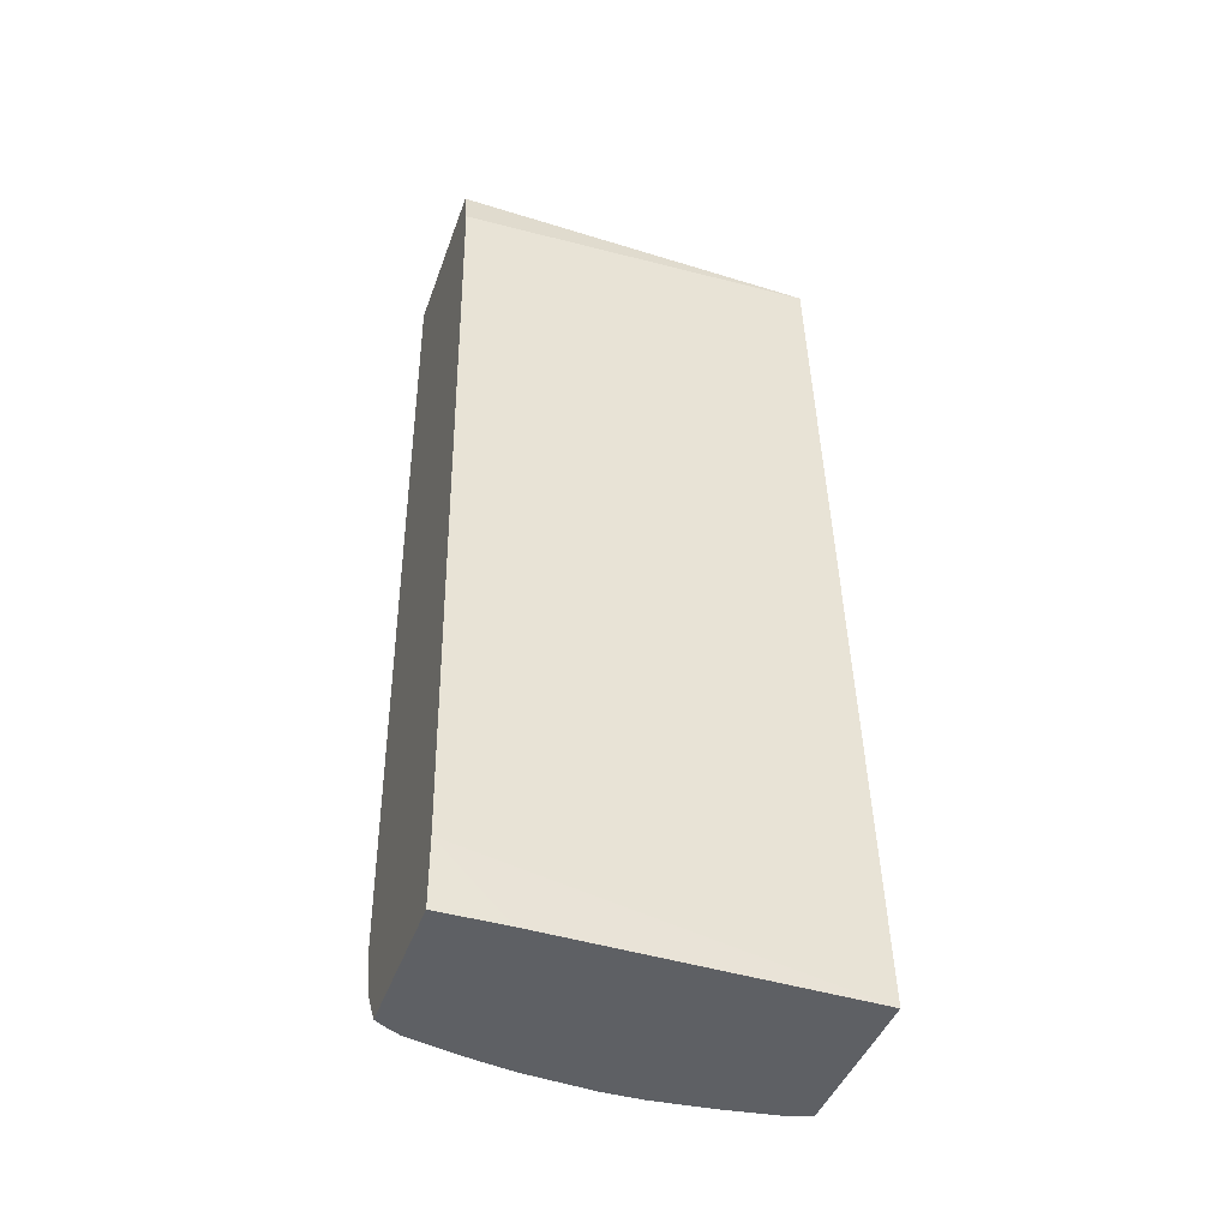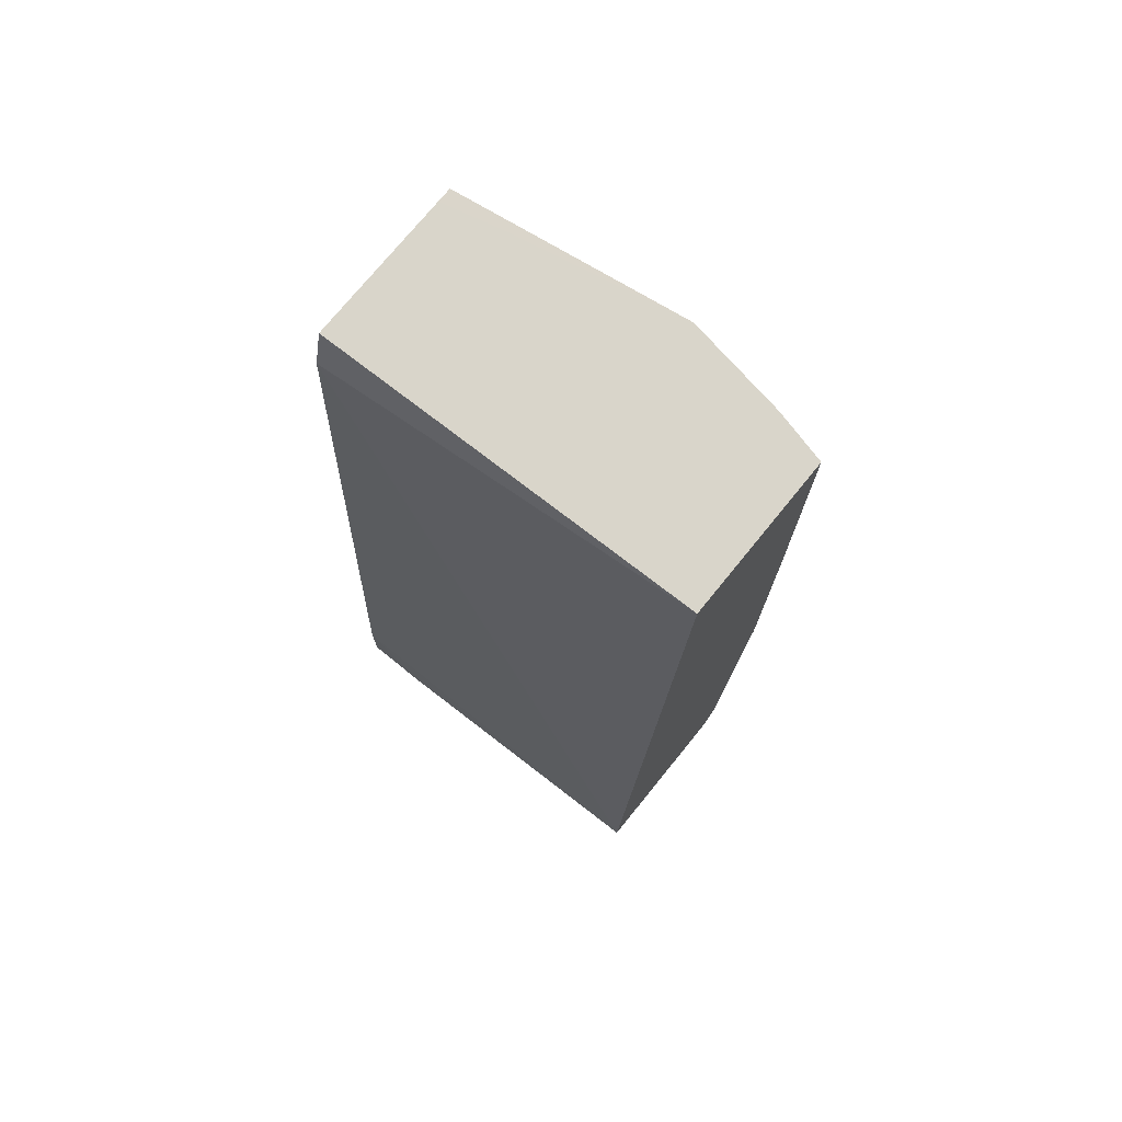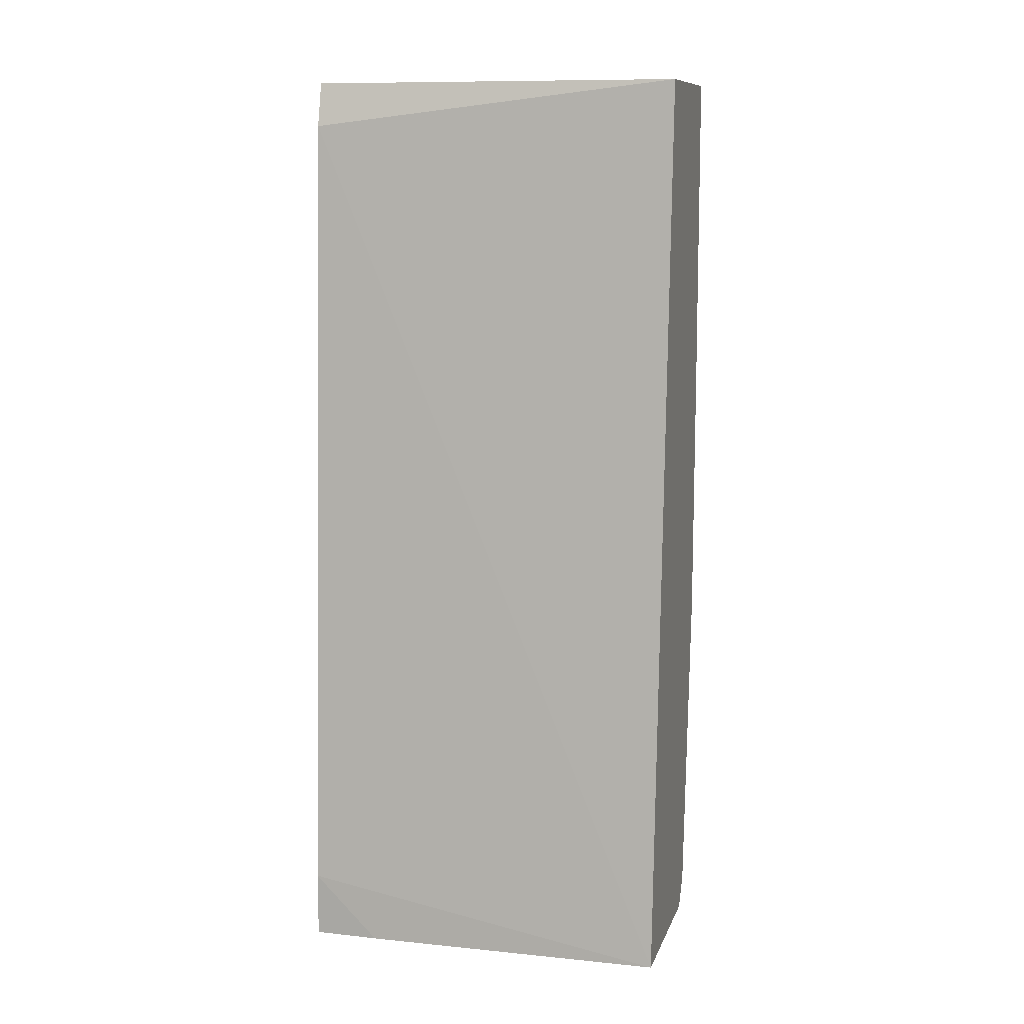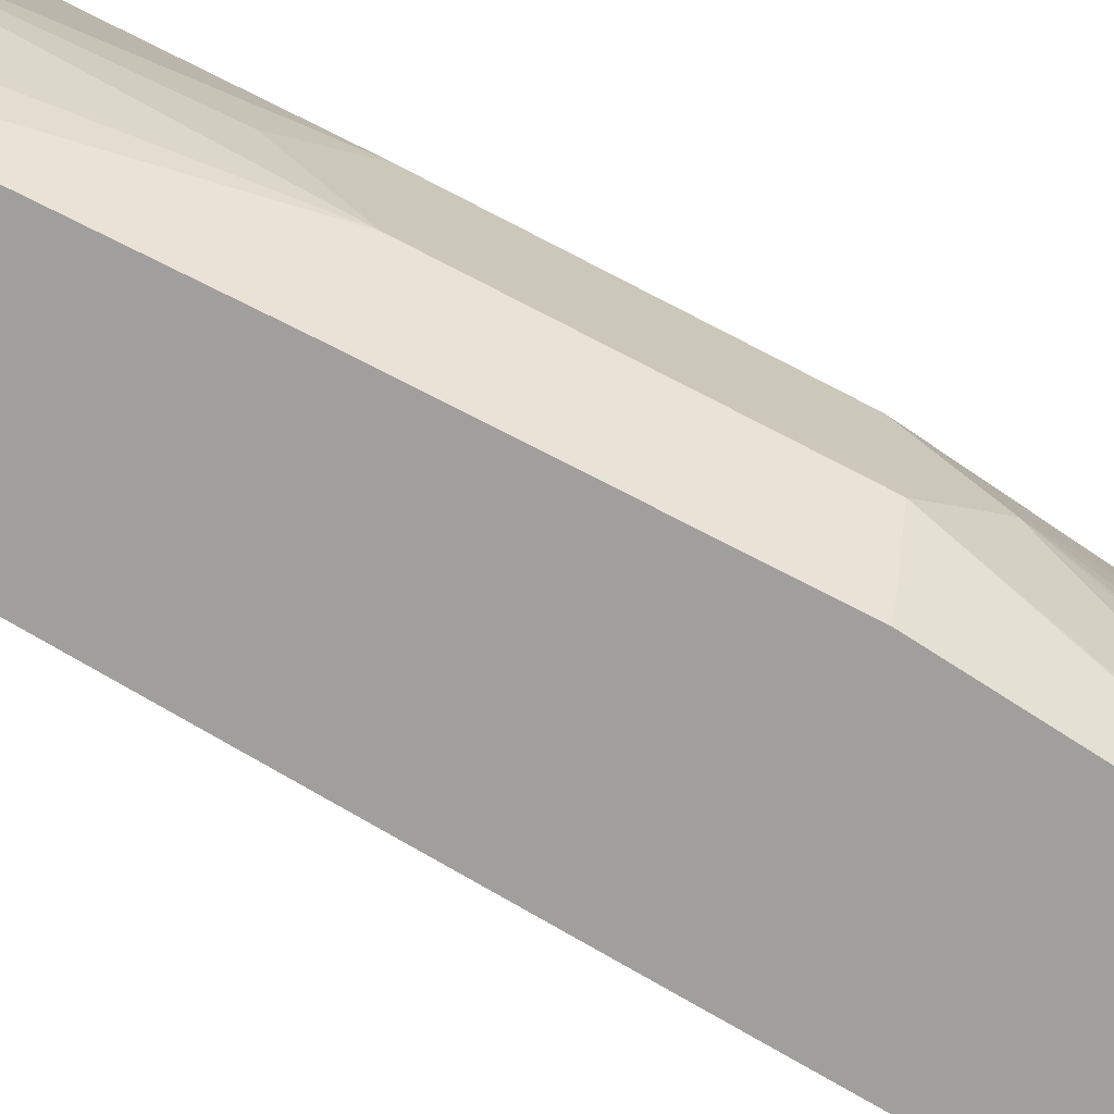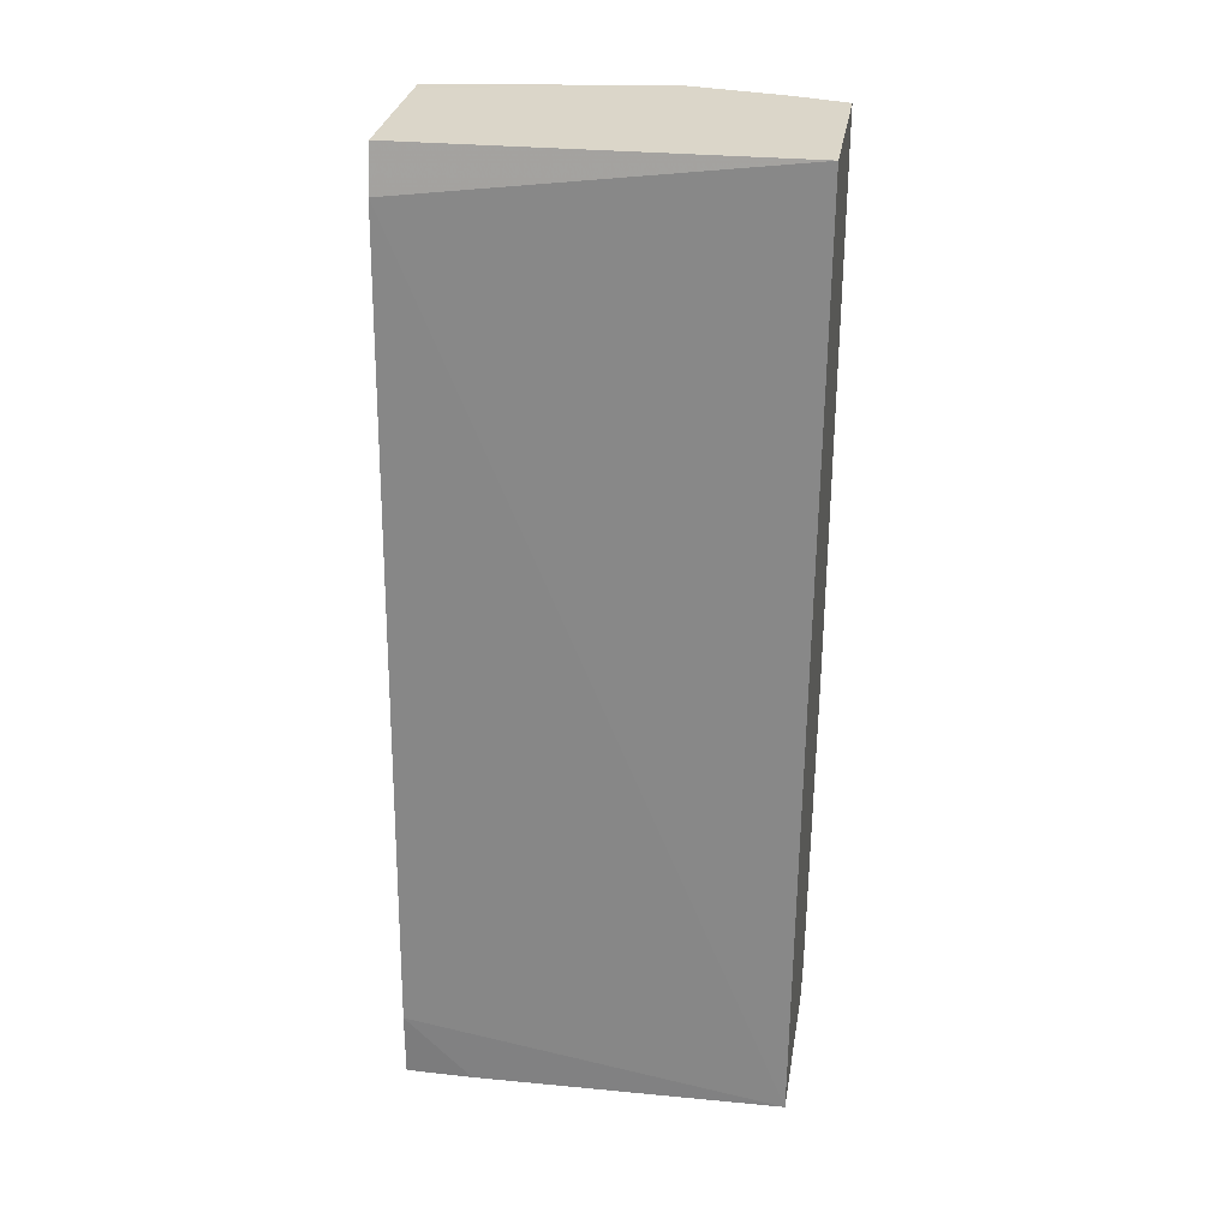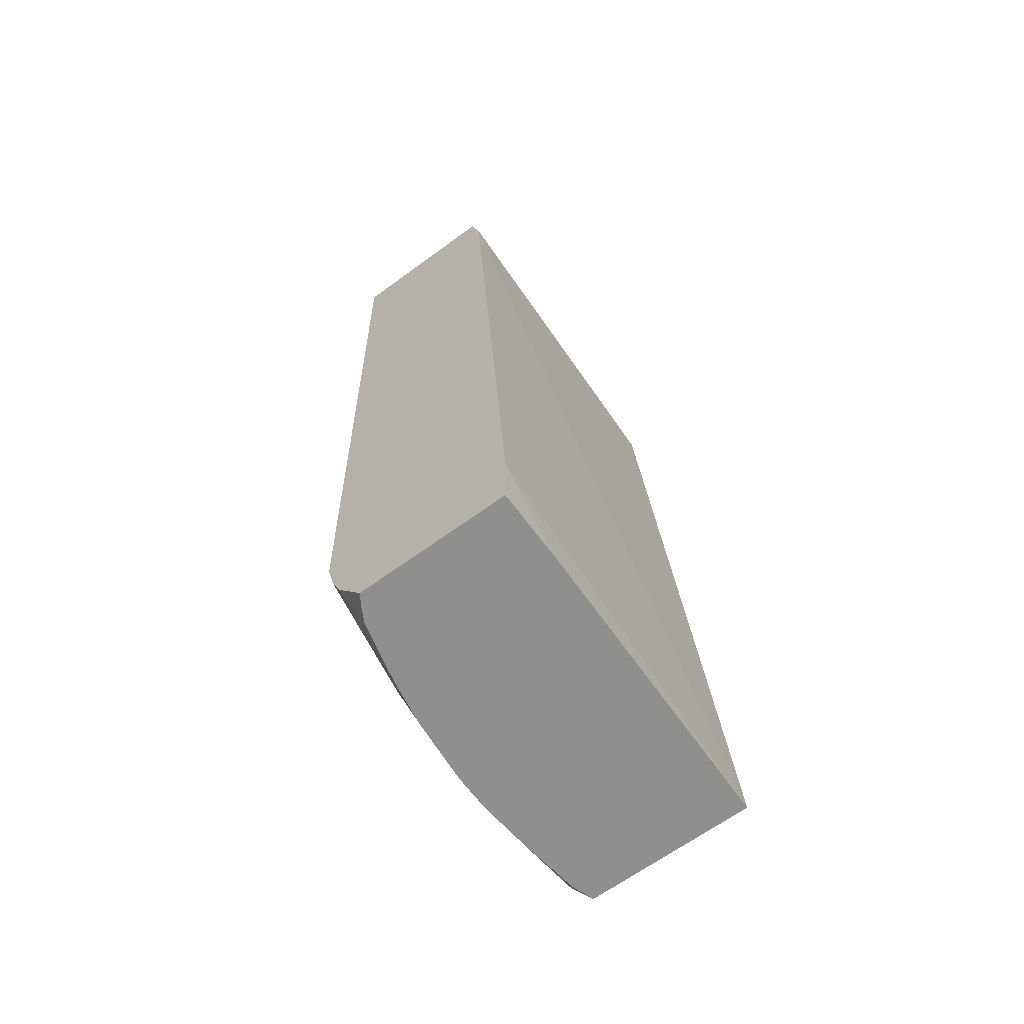
<metadata>
{"format":"obj","ext":"obj","renderer":"f3d","projection":"perspective","resolution":1024,"background":"white","views":[{"elev":-43.1,"azim":71.1,"up":"+Y"},{"elev":74.6,"azim":129.1,"up":"+Y"},{"elev":10.7,"azim":105.4,"up":"+Y"},{"elev":-71.4,"azim":-117.7,"up":"+Z"},{"elev":29.7,"azim":99.4,"up":"+Y"},{"elev":-65.2,"azim":36.4,"up":"+Y"}]}
</metadata>
<code>
v -0.4973 0.6165 0.1129
v -0.5015 0.6165 -0.06604
v -0.5676 0.6165 0.1129
v -0.492 0.5954 0.1129
v -0.5764 0.6165 -0.06604
v -0.4739 0.1753 -0.06604
v -0.5746 0.6165 0.08366
v -0.5746 0.6164 0.1129
v -0.4701 0.2069 0.1129
v -0.5809 0.6165 -0.04807
v -0.5781 0.4667 -0.06604
v -0.585 0.4806 -0.05222
v -0.5955 0.4701 -0.03133
v -0.4701 0.1753 0.08123
v -0.5545 0.1753 -0.06604
v -0.5903 0.6165 0.005187
v -0.5955 0.4701 0.03133
v -0.5955 0.3448 0.03133
v -0.5641 0.2194 0.1129
v -0.4701 0.1753 0.1129
v -0.5825 0.6165 -0.04168
v -0.5781 0.3414 -0.06604
v -0.5955 0.5014 3.72e-06
v -0.5955 0.3448 -0.03133
v -0.557 0.1753 -0.05861
v -0.5641 0.188 -0.06267
v -0.5608 0.1847 -0.06604
v -0.5955 0.3134 3.72e-06
v -0.5641 0.188 0.06268
v -0.5606 0.2051 0.1129
v -0.5428 0.1753 0.1129
v -0.5635 0.1887 -0.06604
v -0.5577 0.1753 -0.05628
v -0.5616 0.1753 -0.02877
v -0.5641 0.1753 3.72e-06
v -0.5641 0.1753 0.01857
v -0.5609 0.1753 0.05149
v -0.5577 0.1753 0.06906
v -0.5553 0.1922 0.1129
v -0.5441 0.1768 0.1129
v -0.5456 0.1753 0.1091
v -0.5547 0.1753 0.08275
v -0.5499 0.1753 0.1011
f 13 28 18
f 13 18 17
f 13 17 23
f 8 16 17
f 15 26 27
f 13 24 28
f 16 23 17
f 15 25 26
f 13 16 21
f 11 13 12
f 11 24 13
f 11 22 24
f 10 13 21
f 9 20 14
f 8 18 19
f 8 17 18
f 18 28 19
f 13 23 16
f 19 28 29
f 39 43 41
f 22 32 24
f 7 16 8
f 39 42 43
f 38 42 39
f 31 40 41
f 30 38 39
f 29 38 30
f 29 37 38
f 29 36 37
f 19 29 30
f 28 36 29
f 26 35 28
f 26 34 35
f 39 41 40
f 26 33 34
f 26 32 27
f 25 33 26
f 24 26 28
f 24 32 26
f 28 35 36
f 6 25 15
f 1 31 20
f 6 34 33
f 2 6 15
f 2 4 6
f 1 4 2
f 1 9 4
f 1 40 31
f 1 39 40
f 1 30 39
f 1 19 30
f 1 8 19
f 1 3 8
f 1 7 3
f 1 16 7
f 1 21 16
f 1 10 21
f 1 5 10
f 1 2 5
f 6 33 25
f 2 15 27
f 2 27 32
f 1 20 9
f 2 22 11
f 6 35 34
f 6 36 35
f 2 32 22
f 6 38 37
f 6 42 38
f 6 43 42
f 6 41 43
f 6 31 41
f 6 20 31
f 6 37 36
f 6 9 14
f 5 13 10
f 5 12 13
f 5 11 12
f 4 9 6
f 3 7 8
f 2 11 5
f 6 14 20

</code>
